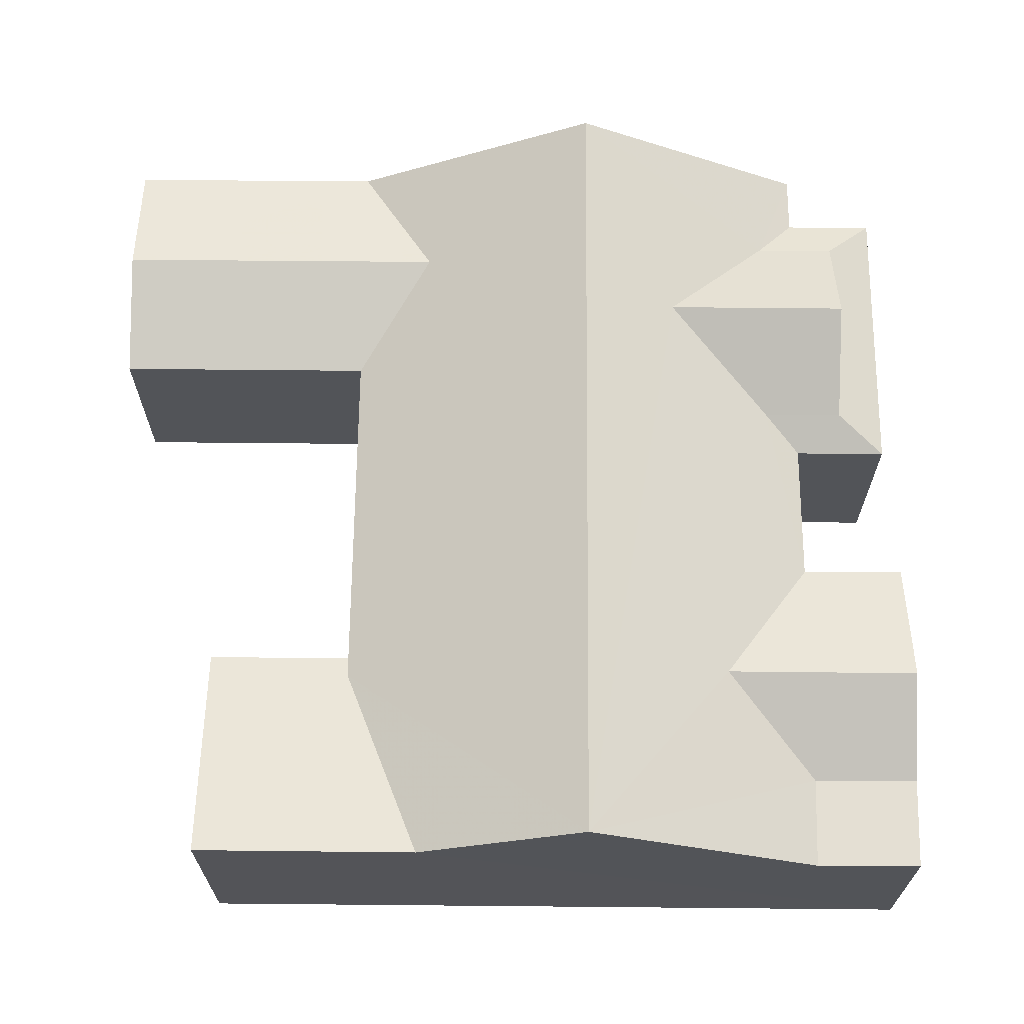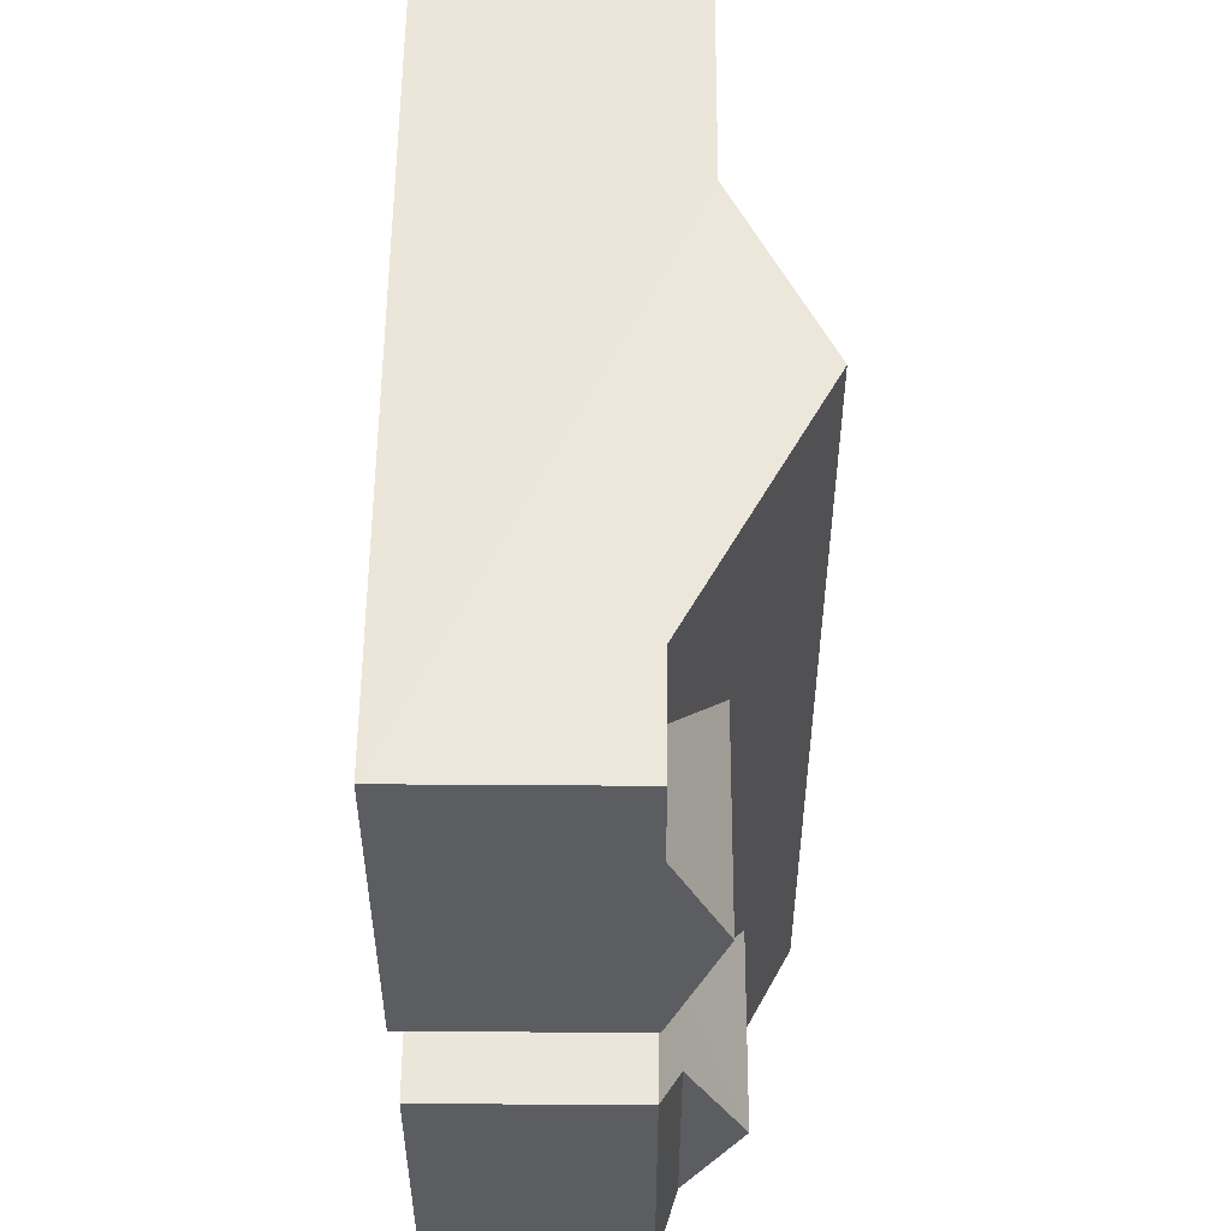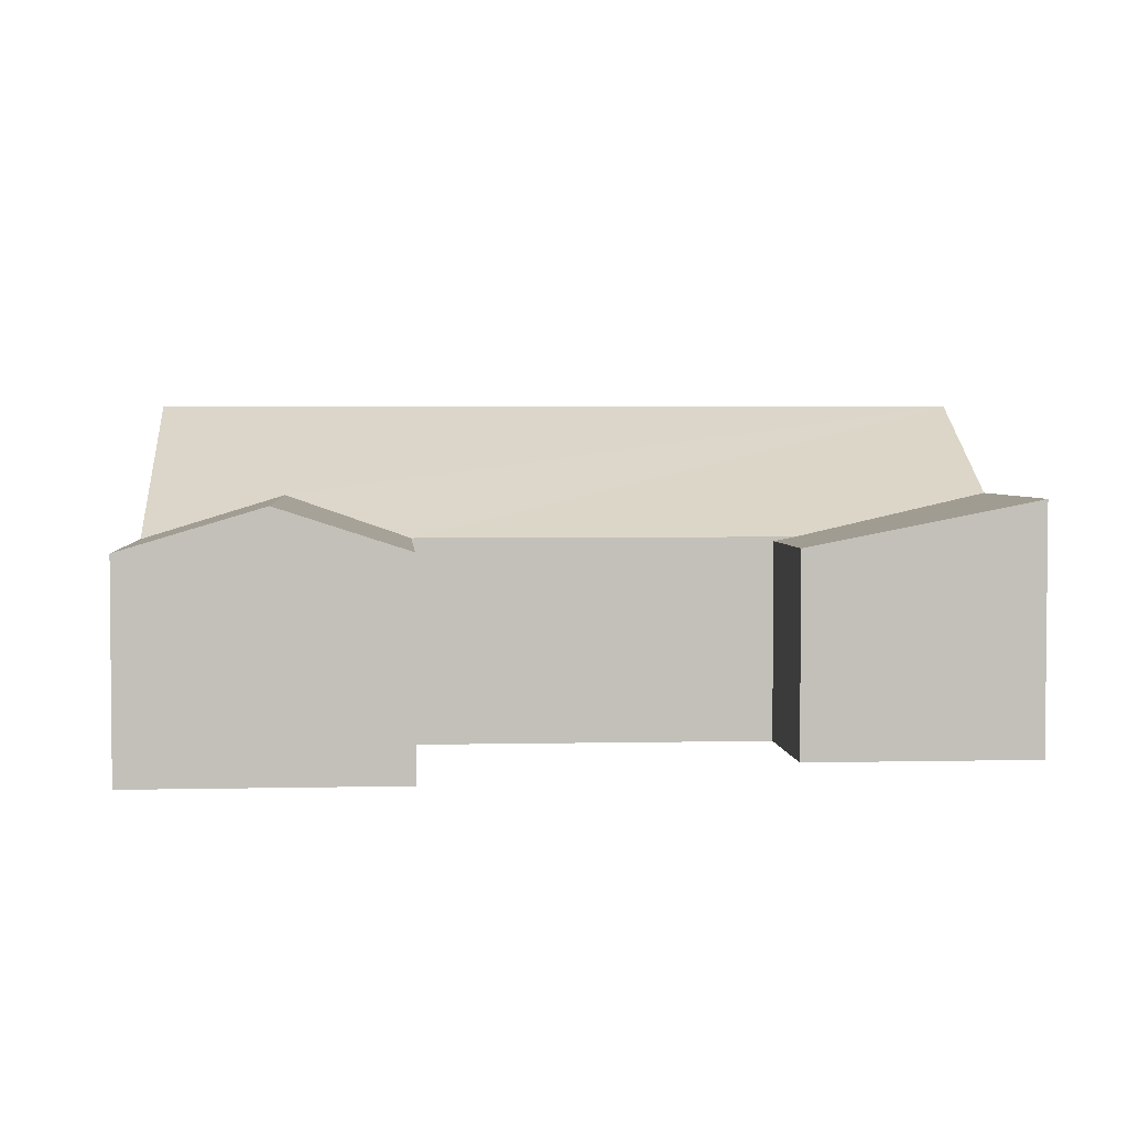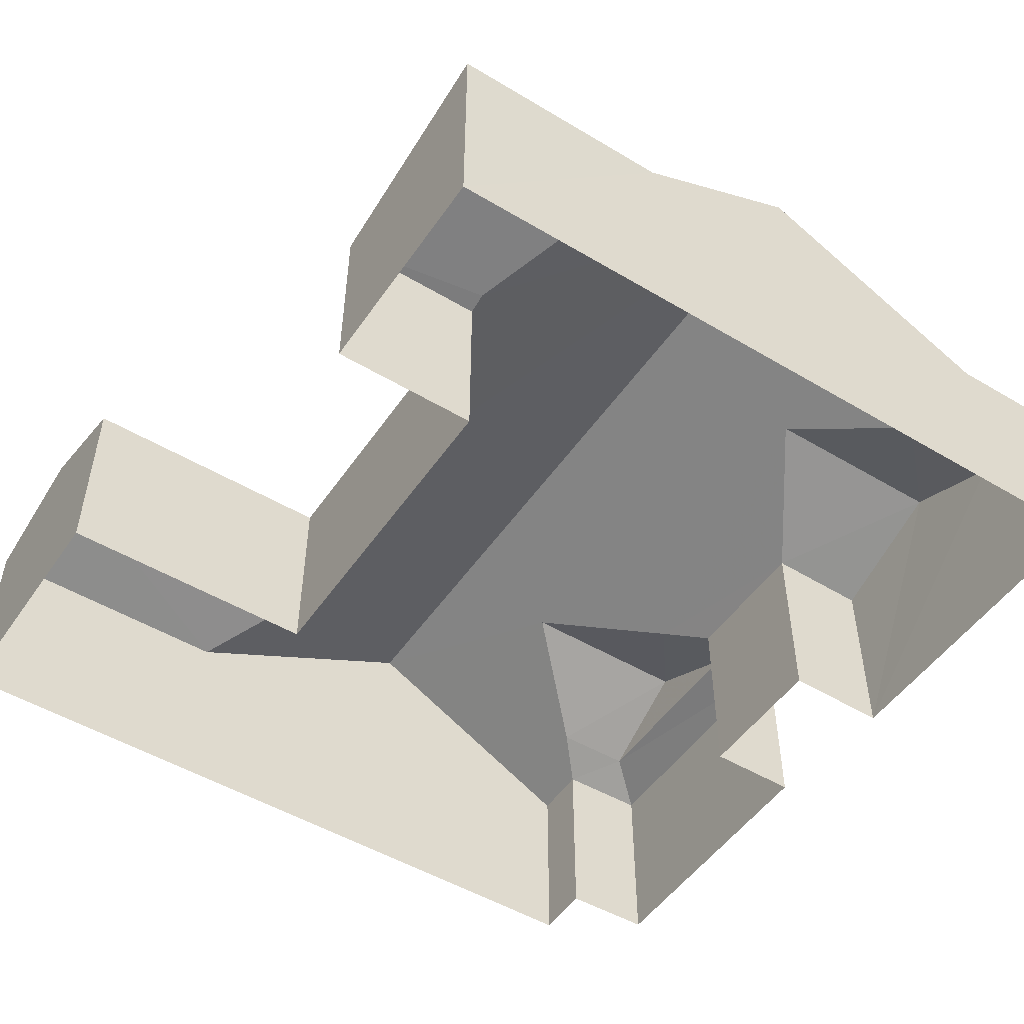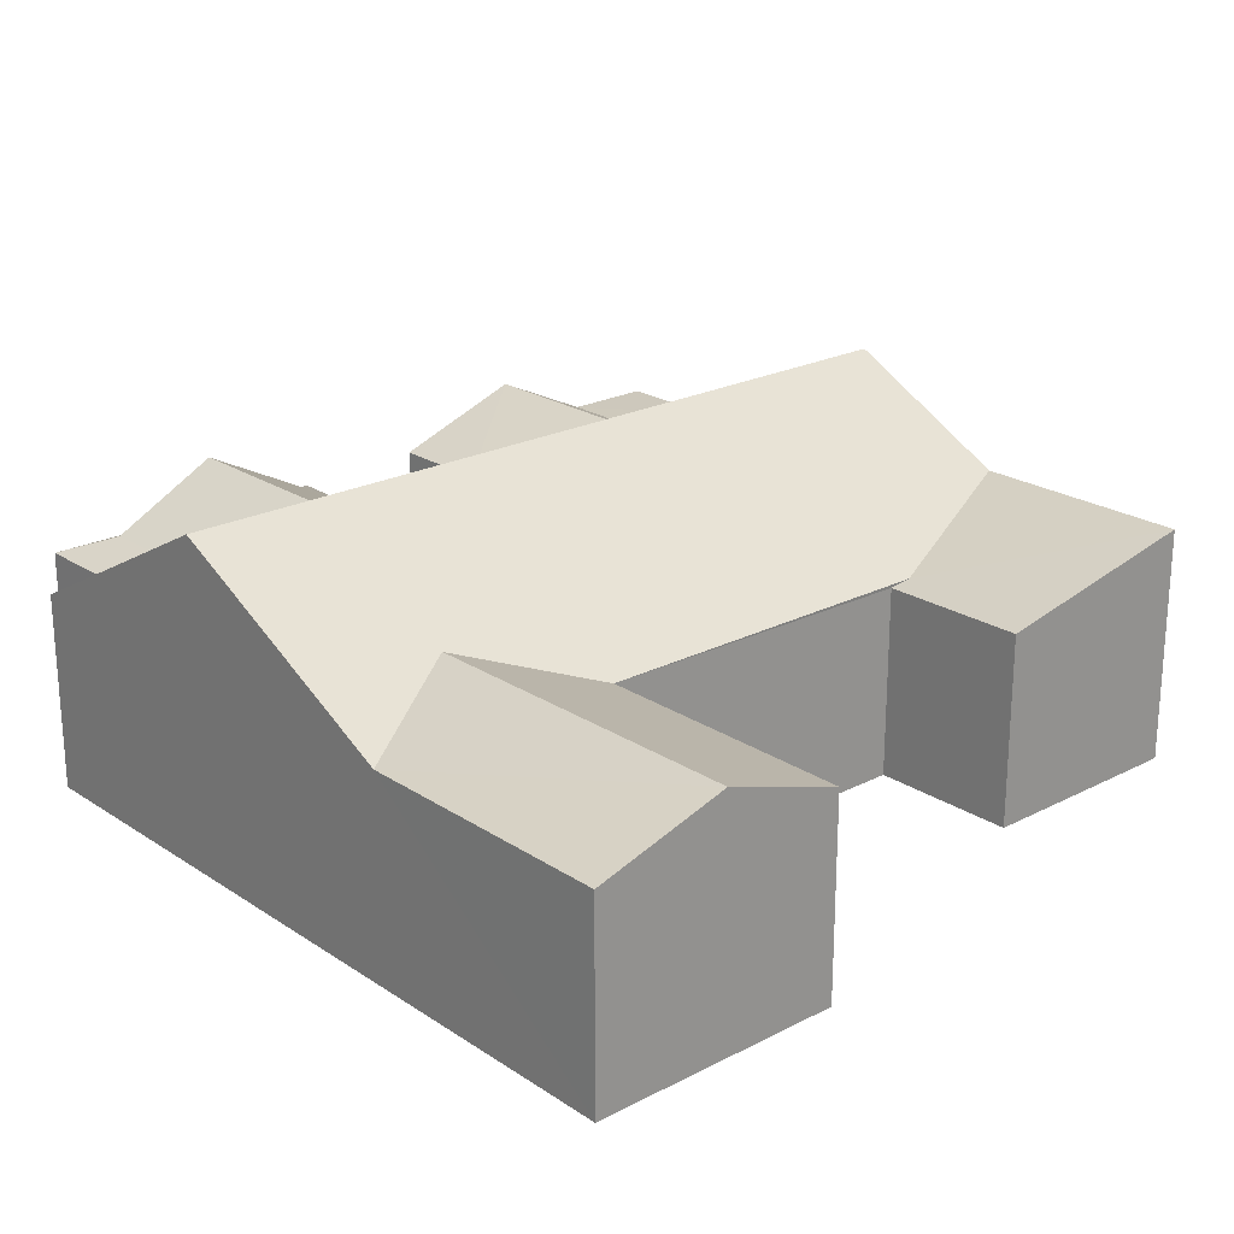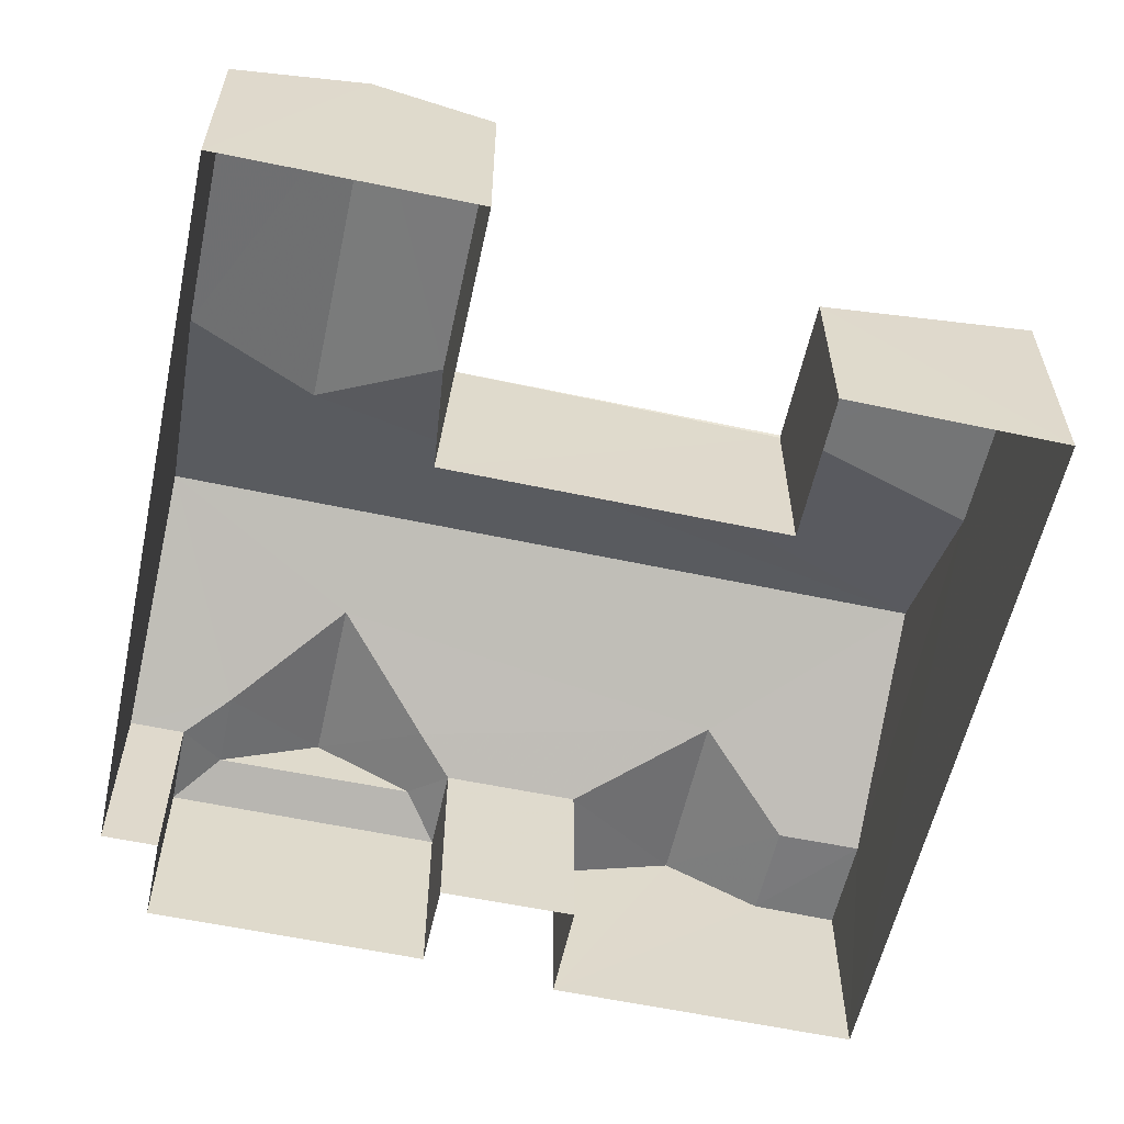
<metadata>
{"format":"obj","ext":"obj","renderer":"f3d","projection":"perspective","resolution":1024,"background":"white","views":[{"elev":66.6,"azim":177.9,"up":"+Z"},{"elev":56.6,"azim":-89.7,"up":"+Y"},{"elev":3.2,"azim":82.9,"up":"+Z"},{"elev":-50.4,"azim":144.2,"up":"+Z"},{"elev":22.3,"azim":45.8,"up":"+Z"},{"elev":-58.2,"azim":75.1,"up":"+Z"}]}
</metadata>
<code>
v -3.733e+05 -1.043e+05 26.52
v -3.733e+05 -1.043e+05 26.52
v -3.733e+05 -1.043e+05 26.52
v -3.733e+05 -1.043e+05 26.52
v -3.733e+05 -1.043e+05 26.52
v -3.733e+05 -1.043e+05 26.52
v -3.733e+05 -1.043e+05 26.52
v -3.733e+05 -1.043e+05 26.52
v -3.733e+05 -1.043e+05 26.52
v -3.733e+05 -1.043e+05 26.52
v -3.733e+05 -1.043e+05 26.52
v -3.733e+05 -1.043e+05 26.52
v -3.733e+05 -1.043e+05 26.52
v -3.733e+05 -1.043e+05 26.52
v -3.733e+05 -1.043e+05 31.26
v -3.733e+05 -1.043e+05 30.83
v -3.733e+05 -1.043e+05 30.83
v -3.733e+05 -1.043e+05 31.26
v -3.733e+05 -1.043e+05 30.83
v -3.733e+05 -1.043e+05 30.83
v -3.733e+05 -1.043e+05 31.26
v -3.733e+05 -1.043e+05 31.26
v -3.733e+05 -1.043e+05 30.83
v -3.733e+05 -1.043e+05 30.83
v -3.733e+05 -1.043e+05 30.83
v -3.733e+05 -1.043e+05 30.83
v -3.733e+05 -1.043e+05 31.89
v -3.733e+05 -1.043e+05 31.89
v -3.733e+05 -1.043e+05 30.83
v -3.733e+05 -1.043e+05 31.69
v -3.733e+05 -1.043e+05 33.62
v -3.733e+05 -1.043e+05 33.62
v -3.733e+05 -1.043e+05 31.7
v -3.733e+05 -1.043e+05 30.83
v -3.733e+05 -1.043e+05 30.83
v -3.733e+05 -1.043e+05 31.69
v -3.733e+05 -1.043e+05 30.83
v -3.733e+05 -1.043e+05 30.83
v -3.733e+05 -1.043e+05 30.83
v -3.733e+05 -1.043e+05 32.48
v -3.733e+05 -1.043e+05 30.75
v -3.733e+05 -1.043e+05 31.71
v -3.733e+05 -1.043e+05 30.75
v -3.733e+05 -1.043e+05 30.83
v -3.733e+05 -1.043e+05 32.48
v -3.733e+05 -1.043e+05 30.83
f 1 2 3
f 4 3 5
f 2 1 6
f 7 8 9
f 10 11 12
f 13 8 7
f 12 8 13
f 5 2 8
f 14 5 8
f 12 11 14
f 3 2 5
f 12 14 8
f 15 16 17
f 18 15 17
f 19 20 21
f 22 19 21
f 23 24 25
f 23 26 24
f 27 26 23
f 27 28 26
f 29 30 31
f 31 30 32
f 33 32 34
f 32 30 35
f 32 35 34
f 36 37 35
f 30 36 35
f 17 38 18
f 22 39 19
f 31 18 38
f 40 18 31
f 28 22 40
f 28 39 22
f 26 28 32
f 24 26 32
f 32 40 31
f 28 40 32
f 34 41 42
f 42 33 34
f 43 41 34
f 29 44 36
f 30 29 36
f 22 21 45
f 40 22 45
f 18 45 15
f 18 40 45
f 27 46 39
f 28 27 39
f 20 16 15
f 21 20 15
f 44 29 7
f 7 29 13
f 13 31 38
f 13 29 31
f 2 43 8
f 8 43 35
f 43 34 35
f 25 3 23
f 3 4 23
f 23 4 27
f 4 46 27
f 8 35 37
f 9 8 37
f 38 12 13
f 38 17 12
f 44 7 36
f 7 9 36
f 9 37 36
f 43 6 41
f 43 2 6
f 45 21 15
f 39 5 14
f 19 39 14
f 41 6 1
f 42 41 1
f 20 14 11
f 20 19 14
f 5 39 46
f 4 5 46
f 1 3 33
f 42 1 33
f 3 25 24
f 33 24 32
f 3 24 33
f 16 11 10
f 16 20 11
f 12 17 16
f 10 12 16

</code>
